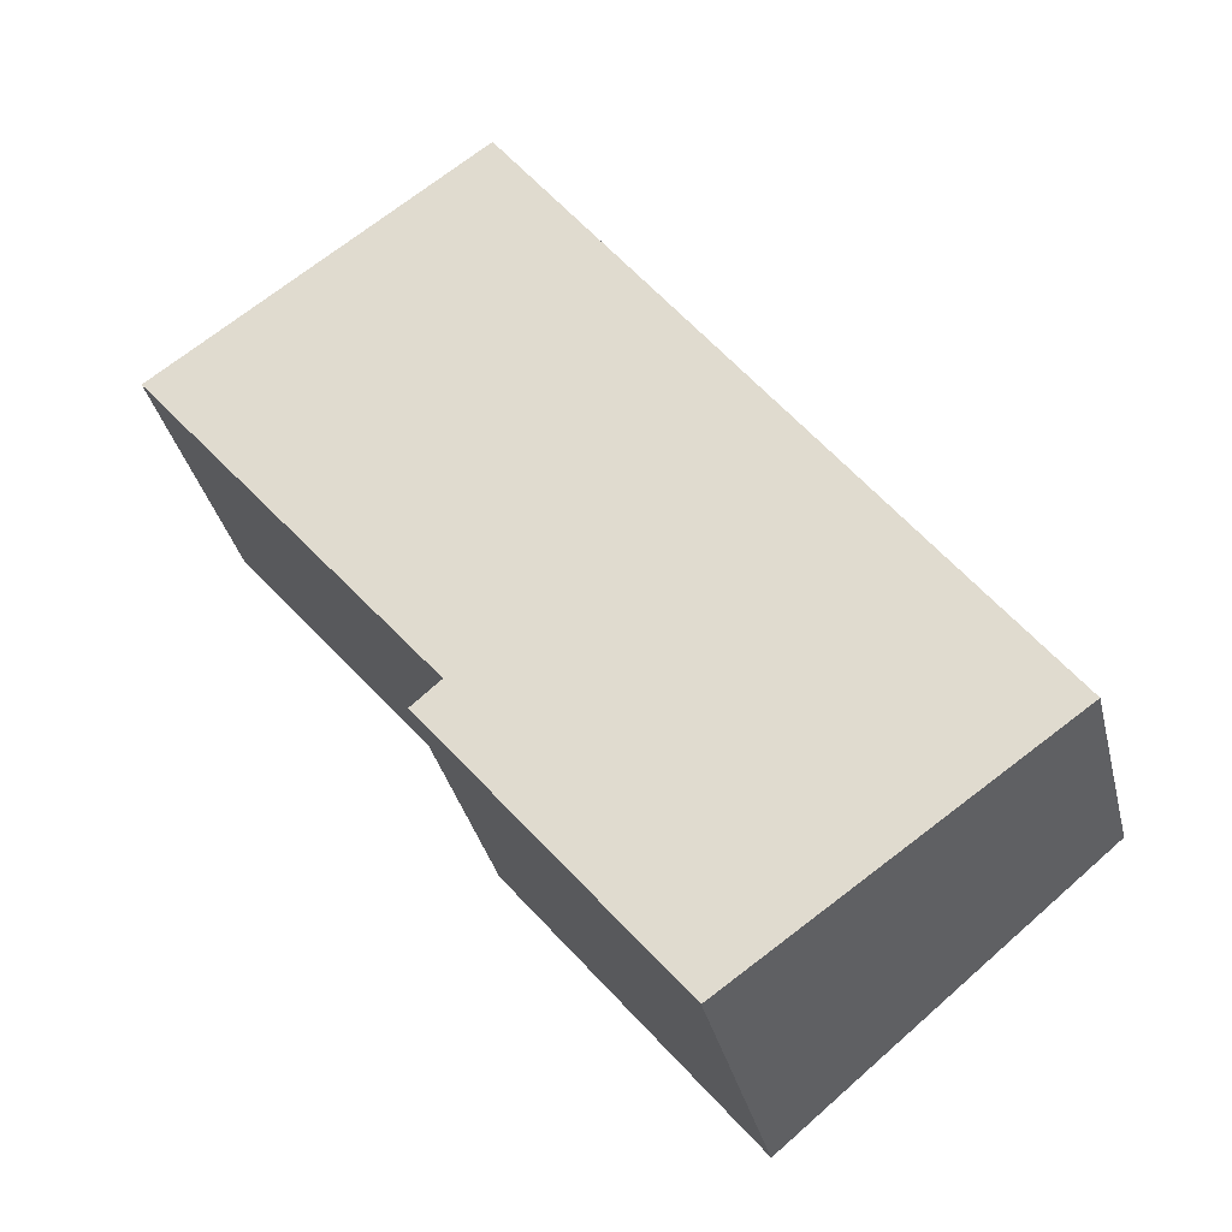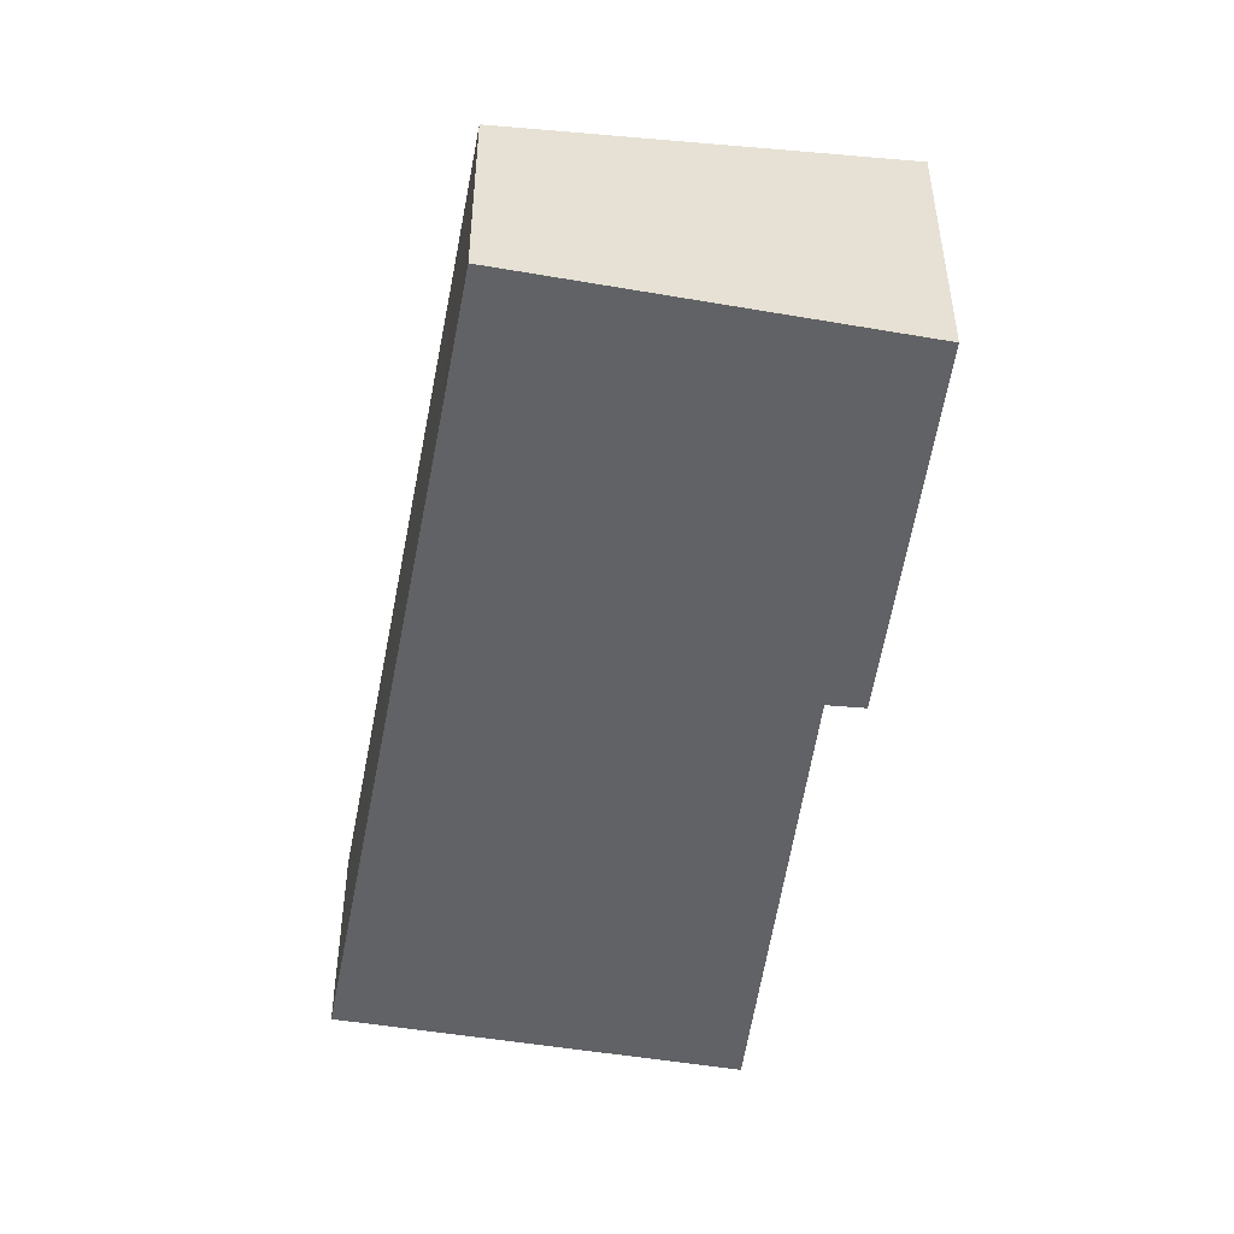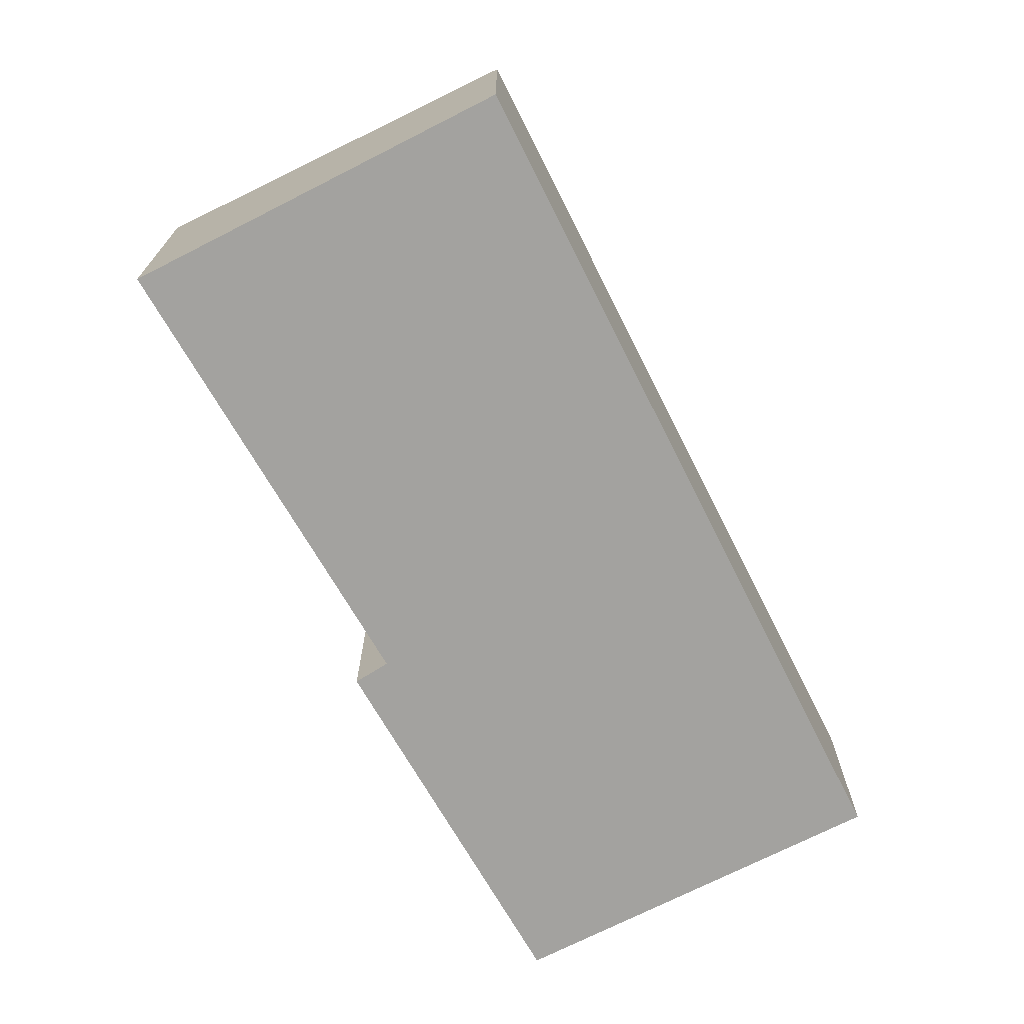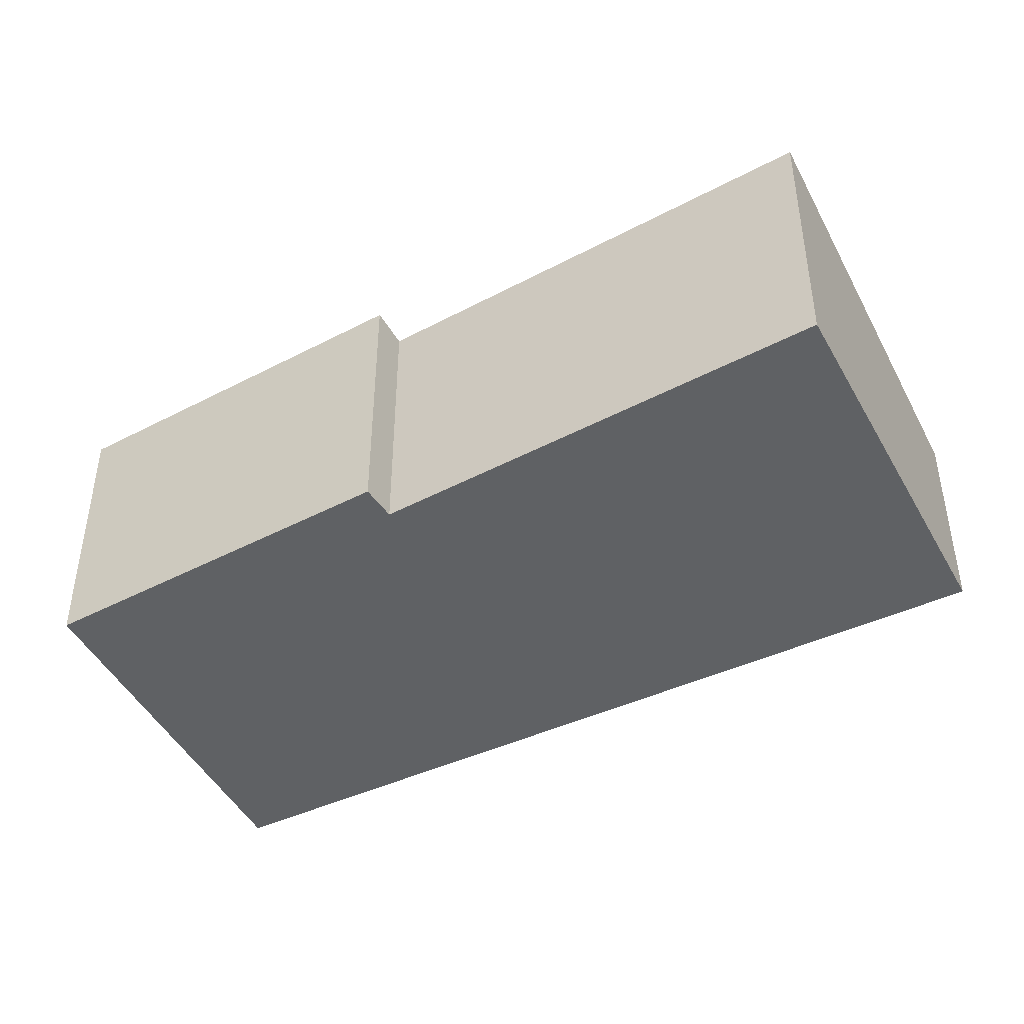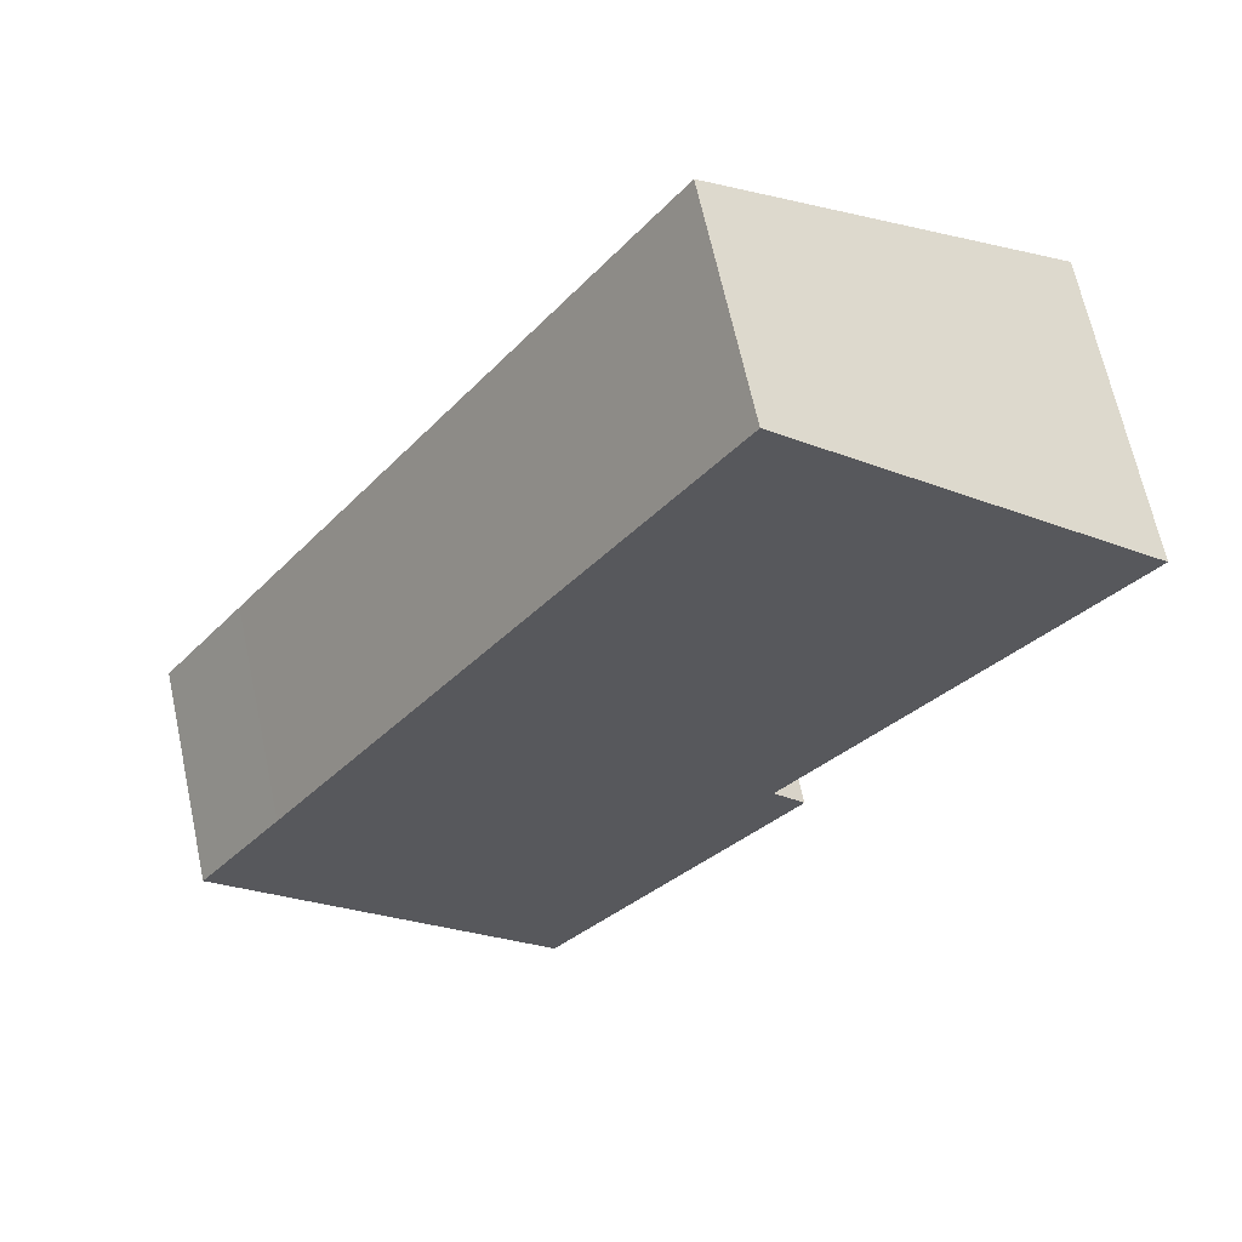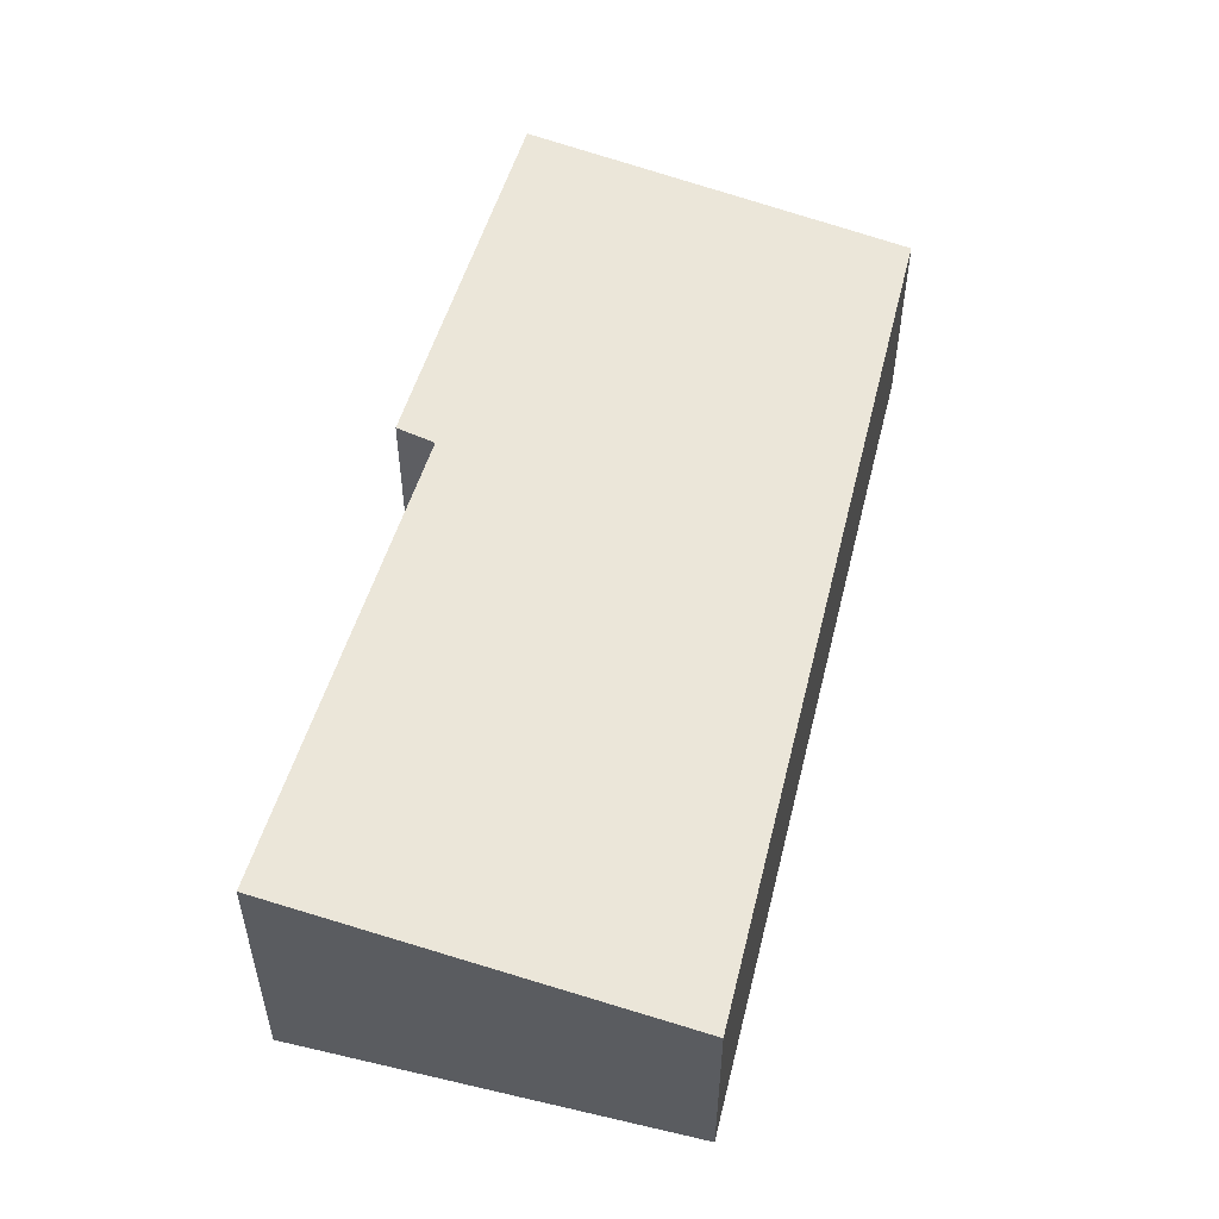
<metadata>
{"format":"obj","ext":"obj","renderer":"f3d","projection":"perspective","resolution":1024,"background":"white","views":[{"elev":-35.2,"azim":13.3,"up":"+Z"},{"elev":-50.6,"azim":133.9,"up":"+Y"},{"elev":-72.4,"azim":-8.6,"up":"+Y"},{"elev":-46.4,"azim":-98.1,"up":"+Y"},{"elev":66.3,"azim":167.8,"up":"+Z"},{"elev":56.2,"azim":-21.7,"up":"+Y"}]}
</metadata>
<code>
v  2.537 2.631 -3.684
v  2.804 2.573 -3.454
v  4.762 2.596 -6.458
v  6.925 1.993 -3.293
v  7.698 1.992 -4.378
v  3.046 1.992 2.183
v  0 2.621 1.605e-16
v  4.762 3.954e-16 -6.458
v  7.698 2.681e-16 -4.378
v  2.537 2.256e-16 -3.684
v  0 0 0
v  2.804 2.115e-16 -3.454
v  3.046 -1.337e-16 2.183
v  6.925 2.016e-16 -3.293
g defaultobject
f 1 2 3
f 3 4 5
f 4 3 6
f 6 3 2
f 6 2 7
f 5 8 3
f 8 5 9
f 3 10 1
f 10 3 8
f 2 11 7
f 11 2 12
f 10 2 1
f 2 10 12
f 11 6 7
f 6 11 13
f 4 9 5
f 9 4 14
f 14 4 6
f 14 6 13
f 11 14 13
f 14 11 12
f 14 12 10
f 14 10 8
f 14 8 9

</code>
